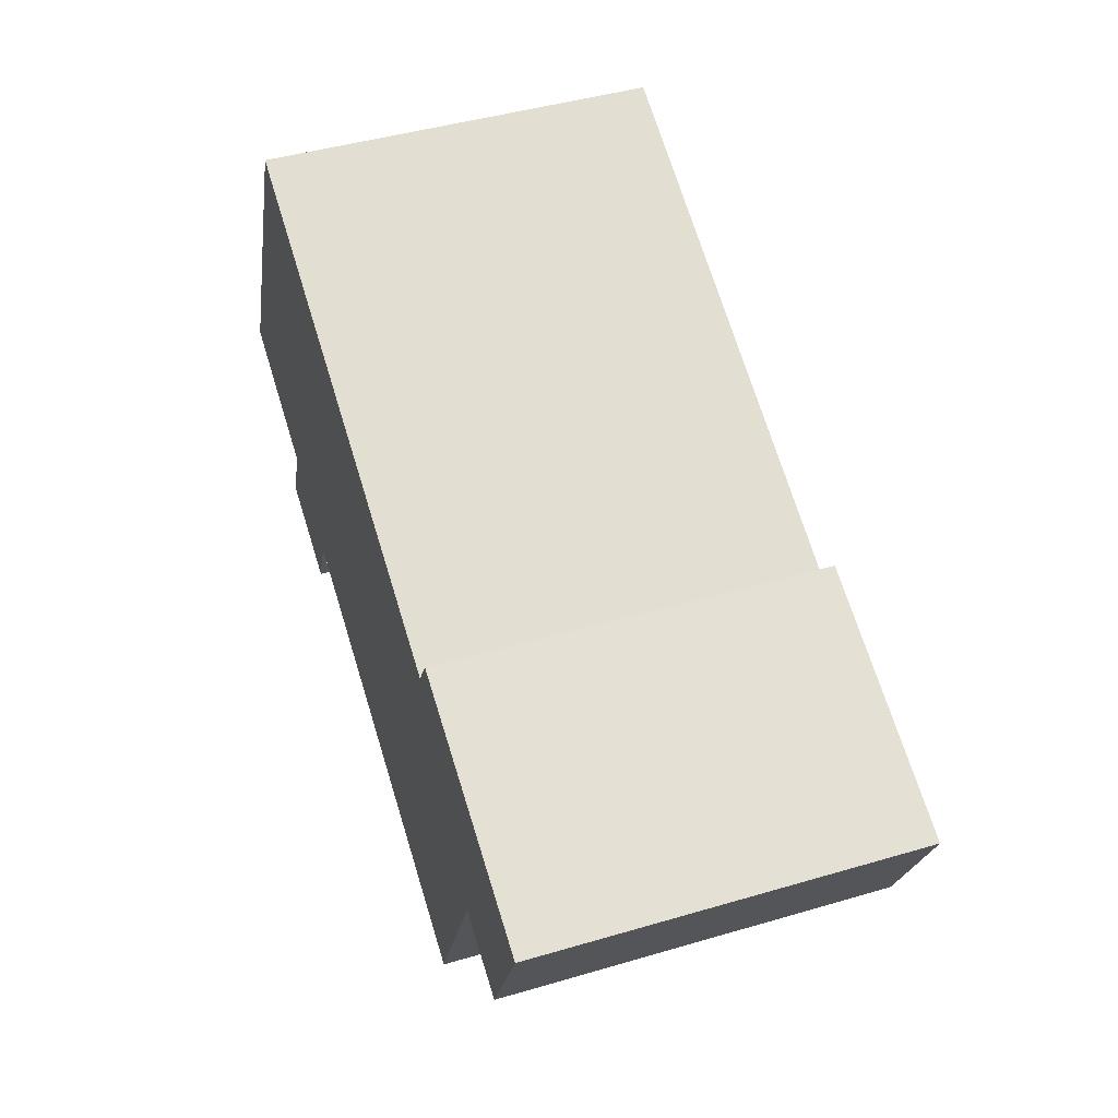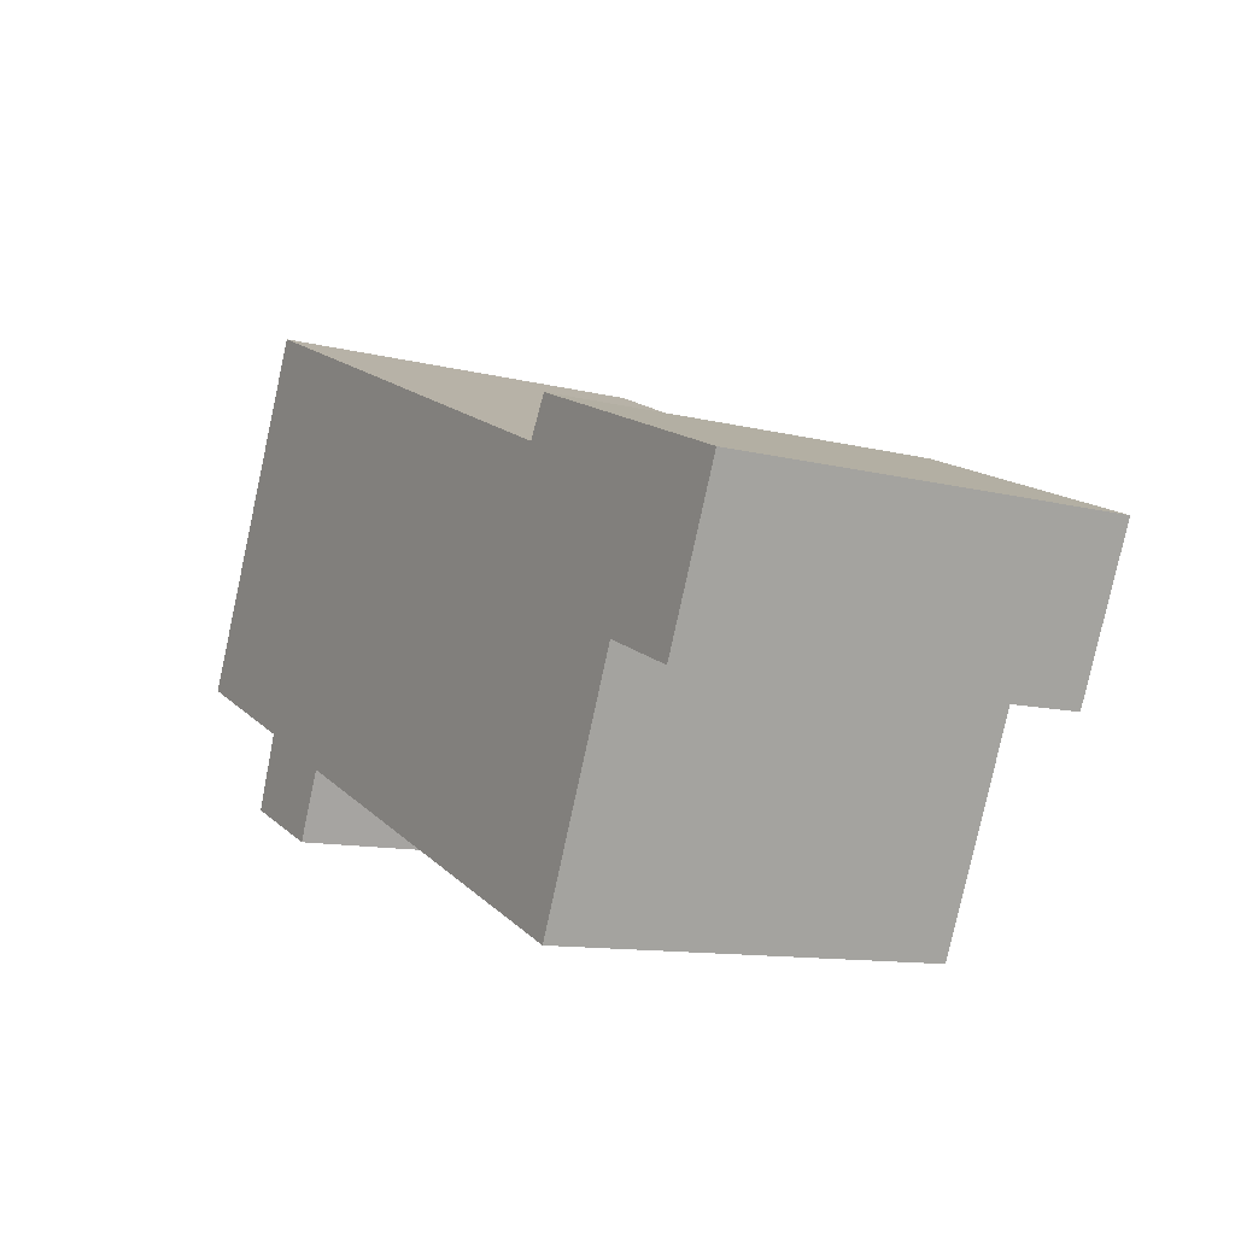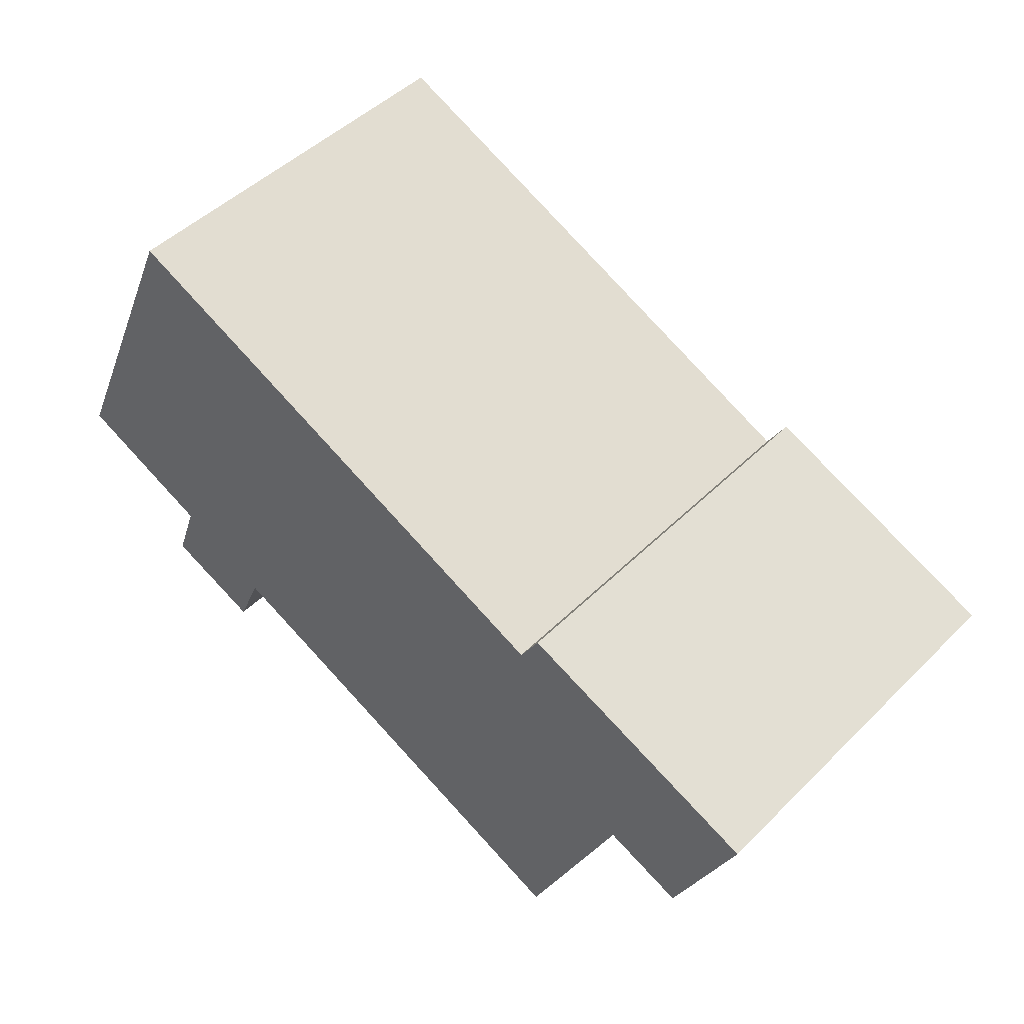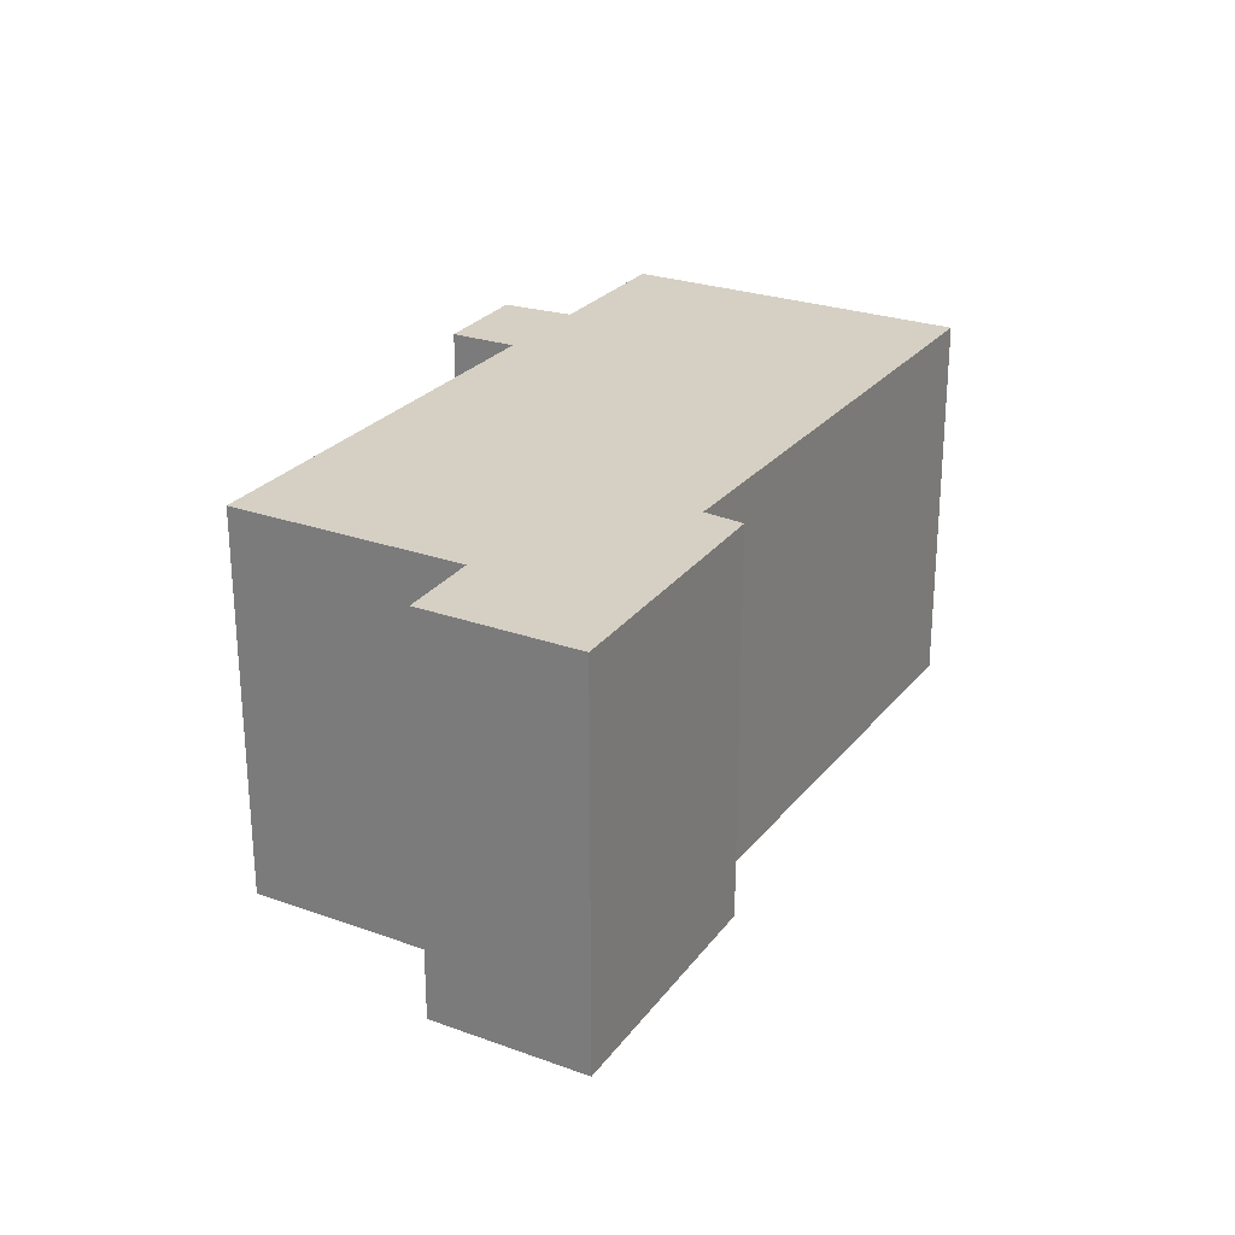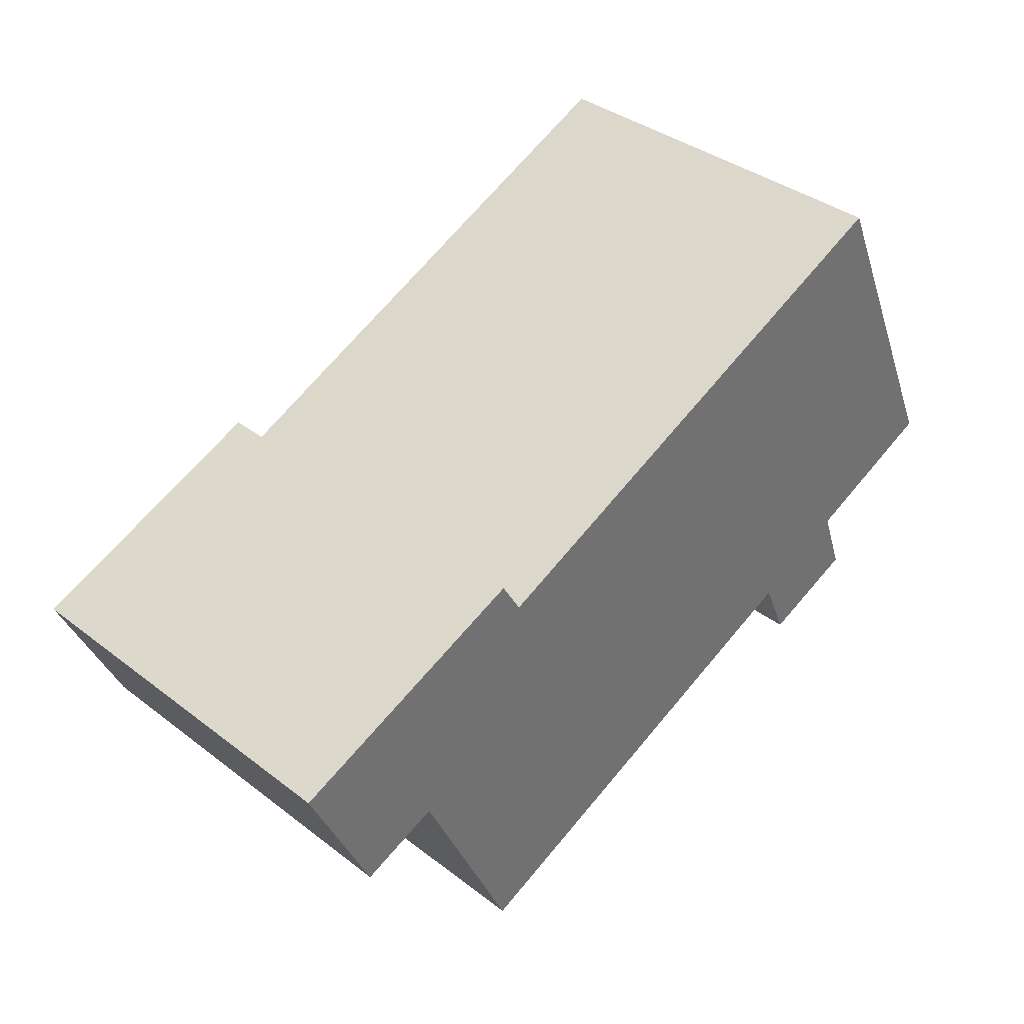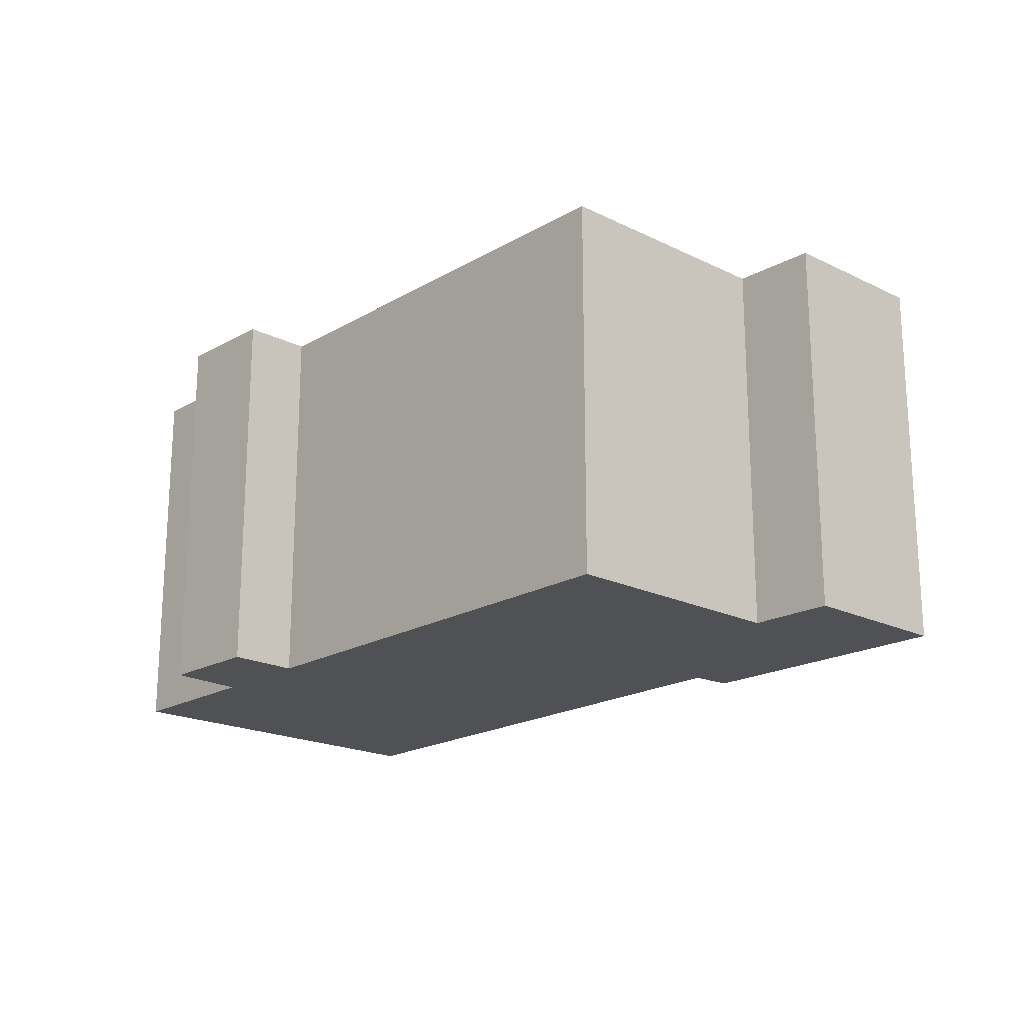
<metadata>
{"format":"obj","ext":"obj","renderer":"f3d","projection":"perspective","resolution":1024,"background":"white","views":[{"elev":45.0,"azim":-108.8,"up":"+Z"},{"elev":-11.8,"azim":-121.1,"up":"+Z"},{"elev":47.4,"azim":-137.9,"up":"+Z"},{"elev":26.0,"azim":-84.7,"up":"+Y"},{"elev":37.1,"azim":-45.4,"up":"+Z"},{"elev":-19.6,"azim":-156.8,"up":"+Y"}]}
</metadata>
<code>
v  0 9.747 5.968e-16
v  3.662 9.747 -2.862
v  1.677 9.747 -3.685
v  6.257 9.747 2.63
v  6.778 9.747 1.733
v  16.85 9.747 -3.675
v  6.18 9.747 -8.409
v  19.22 9.747 7.353
v  19.35 9.747 -2.501
v  20 9.747 -4.262
v  22.96 9.747 -0.9
v  17.55 9.747 -5.28
v  17.55 3.233e-16 -5.28
v  16.85 2.25e-16 -3.675
v  6.18 5.149e-16 -8.409
v  3.662 1.752e-16 -2.862
v  1.677 2.256e-16 -3.685
v  0 0 0
v  22.96 5.511e-17 -0.9
v  19.35 1.531e-16 -2.501
v  20 2.61e-16 -4.262
v  6.257 -1.61e-16 2.63
v  6.778 -1.061e-16 1.733
v  19.22 -4.502e-16 7.353
g defaultobject
f 1 2 3
f 2 1 4
f 2 4 5
f 2 6 7
f 6 2 5
f 6 5 8
f 6 8 9
f 6 9 10
f 9 8 11
f 10 12 6
f 13 6 12
f 6 13 14
f 15 2 7
f 2 15 16
f 17 1 3
f 1 17 18
f 14 7 6
f 7 14 15
f 16 3 2
f 3 16 17
f 19 9 11
f 9 19 20
f 21 12 10
f 12 21 13
f 18 4 1
f 4 18 22
f 23 8 5
f 8 23 24
f 22 5 4
f 5 22 23
f 24 11 8
f 11 24 19
f 20 10 9
f 10 20 21
f 17 22 18
f 22 17 16
f 22 16 15
f 22 15 23
f 23 15 24
f 24 15 14
f 24 14 13
f 24 13 20
f 20 13 21
f 19 24 20

</code>
